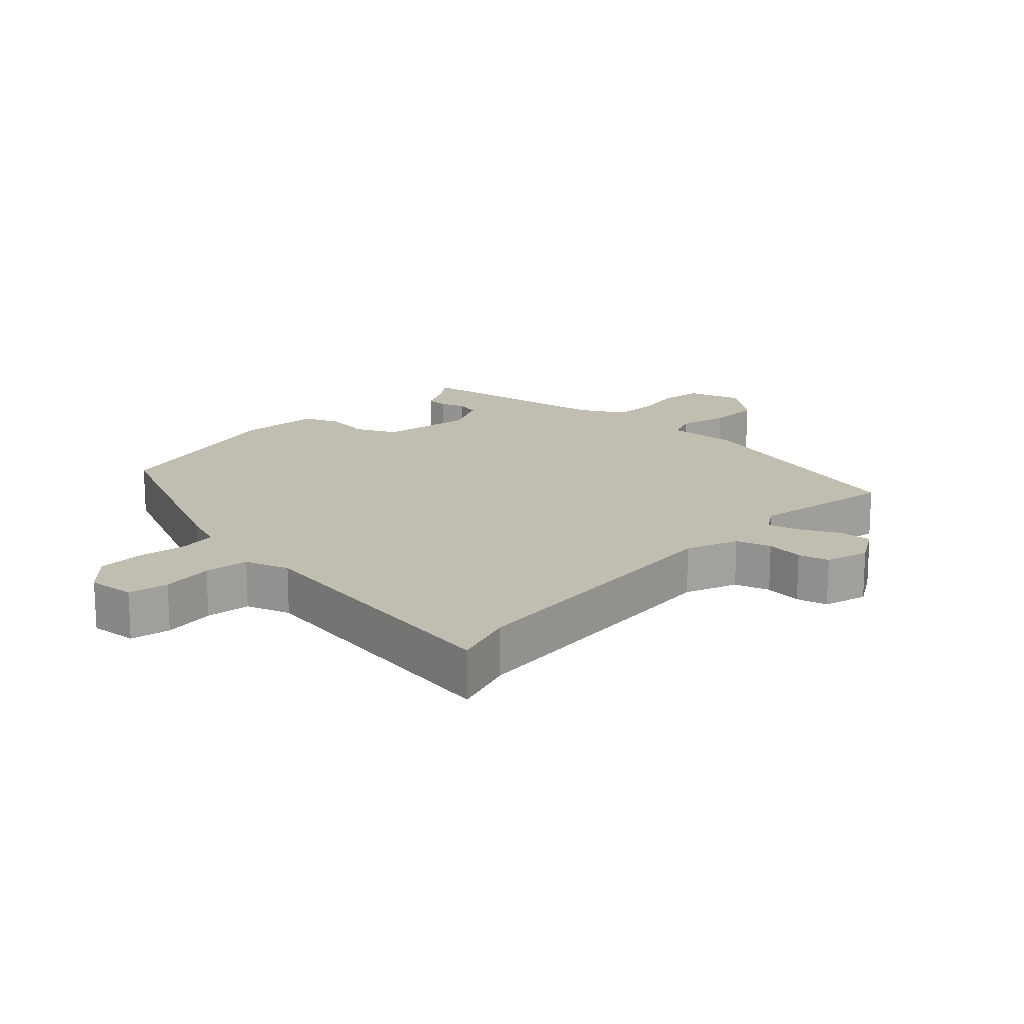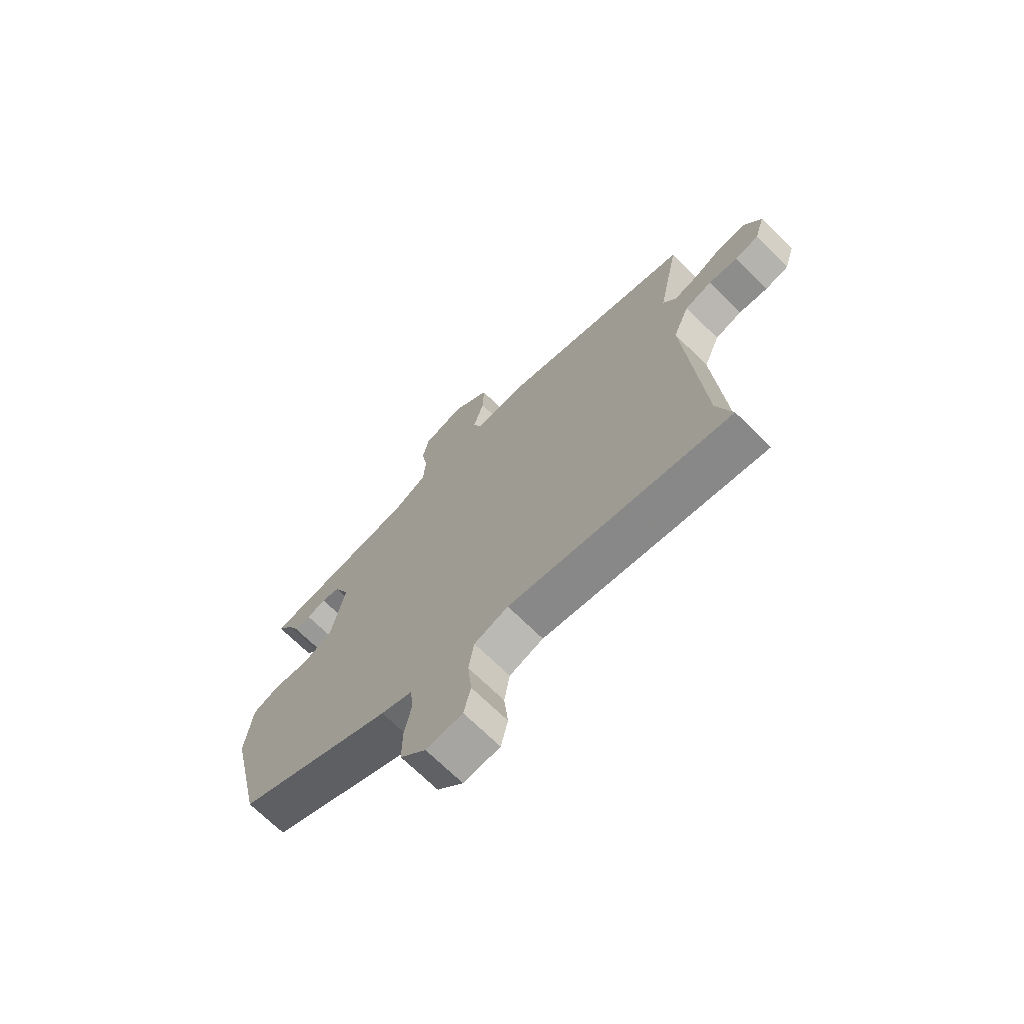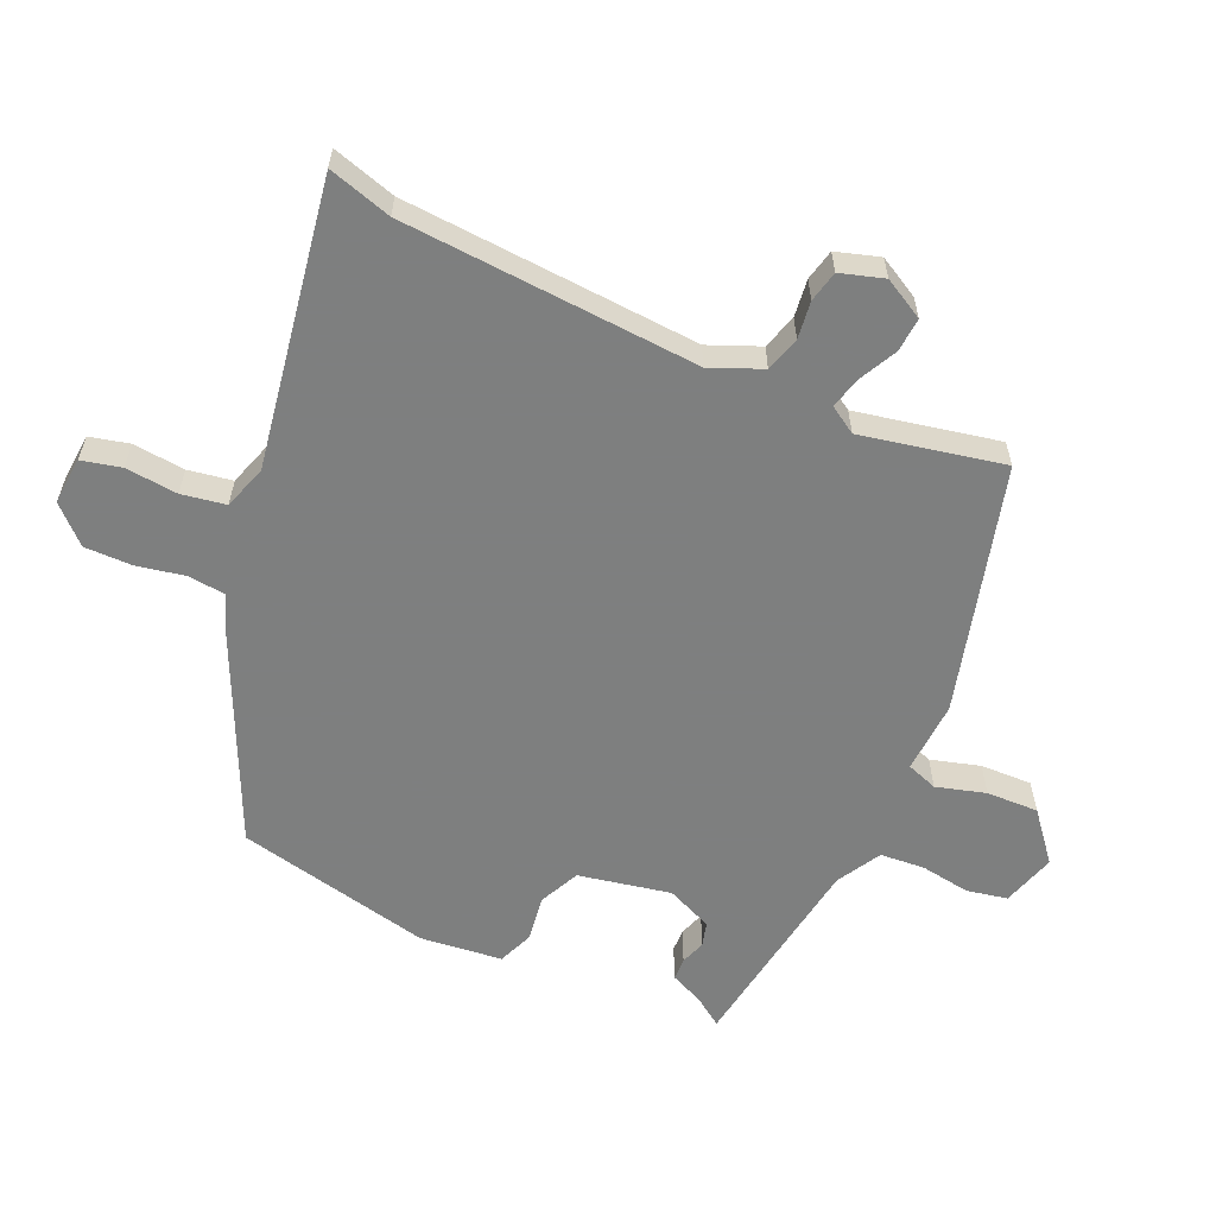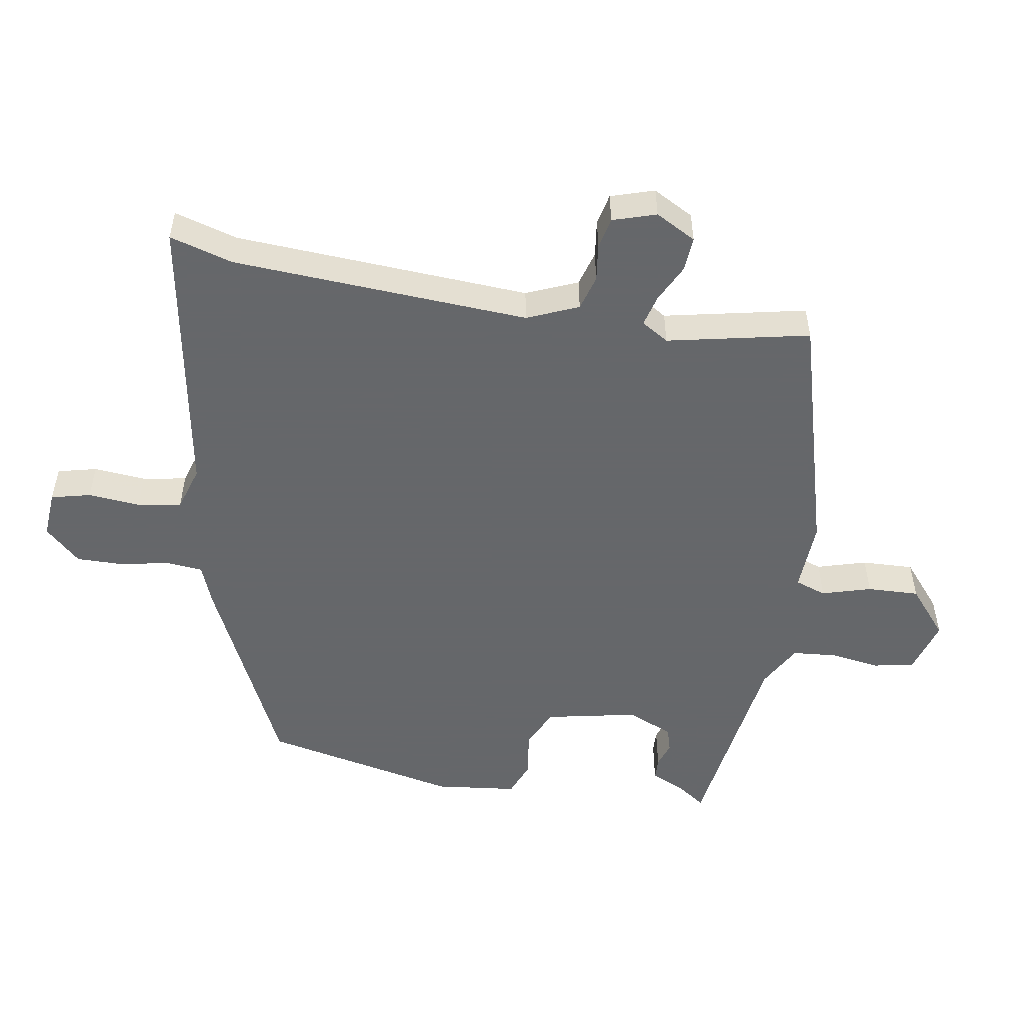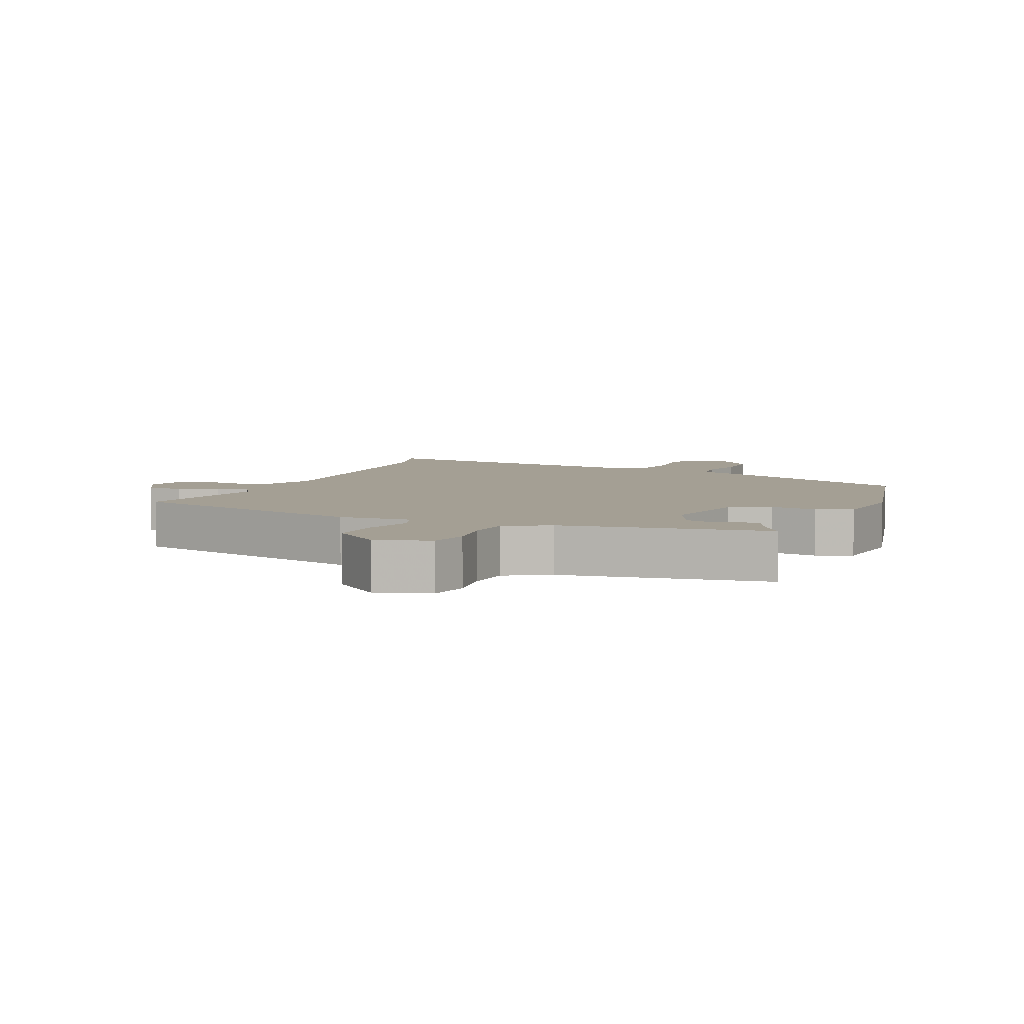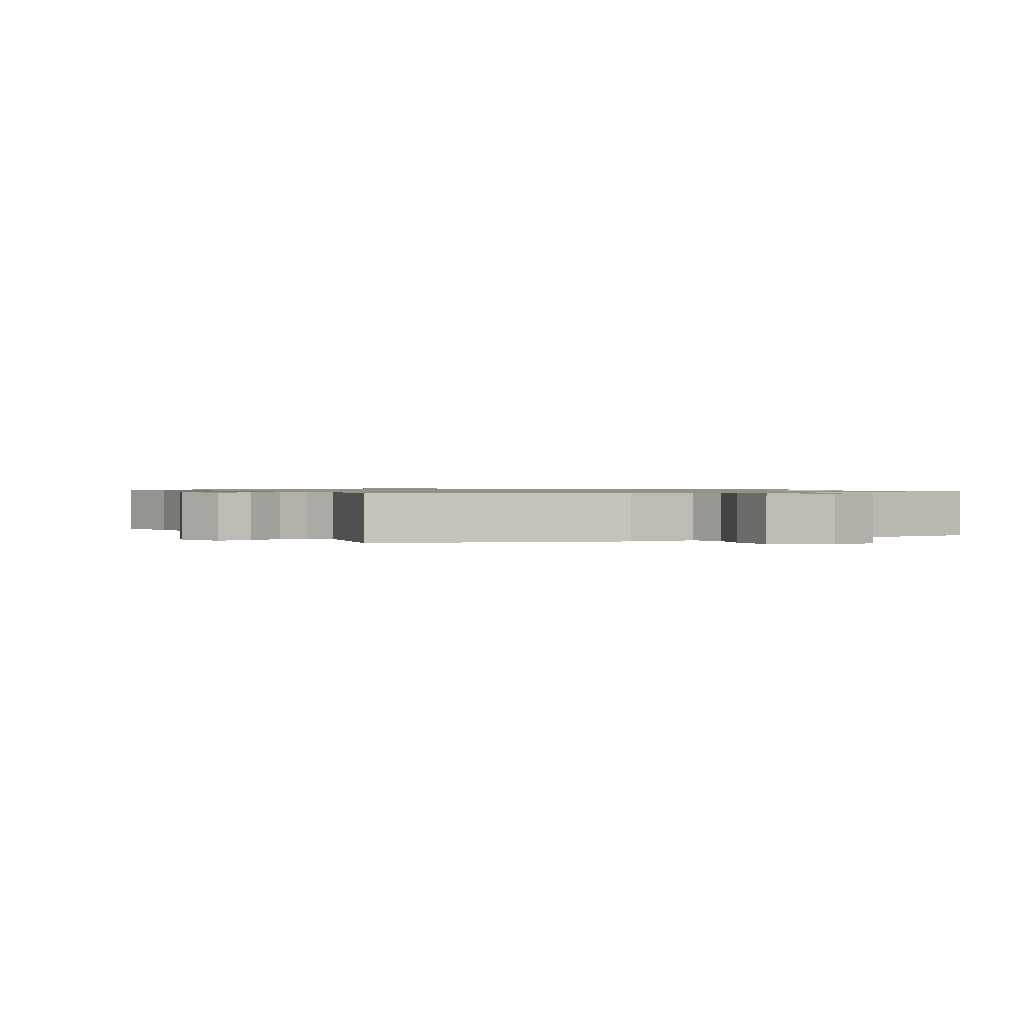
<metadata>
{"format":"obj","ext":"obj","renderer":"f3d","projection":"perspective","resolution":1024,"background":"white","views":[{"elev":17.0,"azim":-137.2,"up":"+Y"},{"elev":-70.2,"azim":-134.6,"up":"+Z"},{"elev":-59.6,"azim":-113.8,"up":"+Y"},{"elev":-52.0,"azim":-98.8,"up":"+Y"},{"elev":5.6,"azim":22.9,"up":"+Y"},{"elev":0.9,"azim":-27.2,"up":"+Y"}]}
</metadata>
<code>
v -0.499 0.07 0.401
v -0.125 0.07 0.501
v -0.016 0.07 0.495
v 0.001 0.07 0.542
v -0.02 0.07 0.617
v -0.022 0.07 0.696
v 0.051 0.07 0.756
v 0.133 0.07 0.731
v 0.145 0.07 0.669
v 0.133 0.07 0.594
v 0.138 0.07 0.526
v 0.205 0.07 0.488
v 0.516 0.07 0.44
v 0.485 0.07 0.396
v 0.462 0.07 0.346
v 0.428 0.07 0.345
v 0.39 0.07 0.358
v 0.353 0.07 0.348
v 0.322 0.07 0.278
v 0.349 0.07 0.138
v 0.41 0.07 0.109
v 0.48 0.07 0.119
v 0.534 0.07 0.097
v 0.547 0.07 -0.028
v 0.48 0.07 -0.325
v 0.171 0.07 -0.466
v 0.109 0.07 -0.489
v 0.103 0.07 -0.546
v 0.117 0.07 -0.619
v 0.117 0.07 -0.691
v 0.066 0.07 -0.744
v -0.006 0.07 -0.738
v -0.02 0.07 -0.678
v -0.012 0.07 -0.599
v -0.023 0.07 -0.532
v -0.09 0.07 -0.51
v -0.524 0.07 -0.58
v -0.495 0.07 -0.484
v -0.464 0.07 -0.035
v -0.496 0.07 0.043
v -0.549 0.07 0.059
v -0.606 0.07 0.052
v -0.653 0.07 0.063
v -0.673 0.07 0.129
v -0.639 0.07 0.19
v -0.587 0.07 0.186
v -0.53 0.07 0.157
v -0.482 0.07 0.144
v -0.456 0.07 0.185
v -0.499 0 0.401
v -0.125 0 0.501
v -0.016 0 0.495
v 0.001 0 0.542
v -0.02 0 0.617
v -0.022 0 0.696
v 0.051 0 0.756
v 0.133 0 0.731
v 0.145 0 0.669
v 0.133 0 0.594
v 0.138 0 0.526
v 0.205 0 0.488
v 0.516 0 0.44
v 0.485 0 0.396
v 0.462 0 0.346
v 0.428 0 0.345
v 0.39 0 0.358
v 0.353 0 0.348
v 0.322 0 0.278
v 0.349 0 0.138
v 0.41 0 0.109
v 0.48 0 0.119
v 0.534 0 0.097
v 0.547 0 -0.028
v 0.48 0 -0.325
v 0.171 0 -0.466
v 0.109 0 -0.489
v 0.103 0 -0.546
v 0.117 0 -0.619
v 0.117 0 -0.691
v 0.066 0 -0.744
v -0.006 0 -0.738
v -0.02 0 -0.678
v -0.012 0 -0.599
v -0.023 0 -0.532
v -0.09 0 -0.51
v -0.524 0 -0.58
v -0.495 0 -0.484
v -0.464 0 -0.035
v -0.496 0 0.043
v -0.549 0 0.059
v -0.606 0 0.052
v -0.653 0 0.063
v -0.673 0 0.129
v -0.639 0 0.19
v -0.587 0 0.186
v -0.53 0 0.157
v -0.482 0 0.144
v -0.456 0 0.185
f 45 46 47
f 44 45 47
f 43 44 47
f 42 43 47
f 41 42 47
f 40 41 47 48
f 39 40 48 49
f 36 37 38
f 36 38 39
f 35 36 39 49
f 32 33 34
f 31 32 34
f 30 31 34
f 29 30 34
f 28 29 34
f 27 28 34 35
f 26 27 35
f 25 26 35
f 24 25 35
f 23 24 35
f 22 23 35
f 21 22 35
f 35 49 1
f 21 35 1
f 20 21 1
f 14 15 16 17
f 14 17 18
f 13 14 18
f 12 13 18
f 11 12 18 19
f 8 9 10
f 7 8 10
f 6 7 10
f 5 6 10
f 4 5 10
f 3 4 10 11
f 1 2 3
f 20 1 3
f 19 20 3
f 3 11 19
f 96 95 94
f 96 94 93
f 96 93 92
f 96 92 91
f 96 91 90
f 97 96 90 89
f 98 97 89 88
f 87 86 85
f 88 87 85
f 98 88 85 84
f 83 82 81
f 83 81 80
f 83 80 79
f 83 79 78
f 83 78 77
f 84 83 77 76
f 84 76 75
f 84 75 74
f 84 74 73
f 84 73 72
f 84 72 71
f 84 71 70
f 50 98 84
f 50 84 70
f 50 70 69
f 66 65 64 63
f 67 66 63
f 67 63 62
f 67 62 61
f 68 67 61 60
f 59 58 57
f 59 57 56
f 59 56 55
f 59 55 54
f 59 54 53
f 60 59 53 52
f 52 51 50
f 52 50 69
f 52 69 68
f 68 60 52
f 1 50 51 2
f 2 51 52 3
f 3 52 53 4
f 4 53 54 5
f 5 54 55 6
f 6 55 56 7
f 7 56 57 8
f 8 57 58 9
f 9 58 59 10
f 10 59 60 11
f 11 60 61 12
f 12 61 62 13
f 13 62 63 14
f 14 63 64 15
f 15 64 65 16
f 16 65 66 17
f 17 66 67 18
f 18 67 68 19
f 19 68 69 20
f 20 69 70 21
f 21 70 71 22
f 22 71 72 23
f 23 72 73 24
f 24 73 74 25
f 25 74 75 26
f 26 75 76 27
f 27 76 77 28
f 28 77 78 29
f 29 78 79 30
f 30 79 80 31
f 31 80 81 32
f 32 81 82 33
f 33 82 83 34
f 34 83 84 35
f 35 84 85 36
f 36 85 86 37
f 37 86 87 38
f 38 87 88 39
f 39 88 89 40
f 40 89 90 41
f 41 90 91 42
f 42 91 92 43
f 43 92 93 44
f 44 93 94 45
f 45 94 95 46
f 46 95 96 47
f 47 96 97 48
f 48 97 98 49
f 49 98 50 1

</code>
